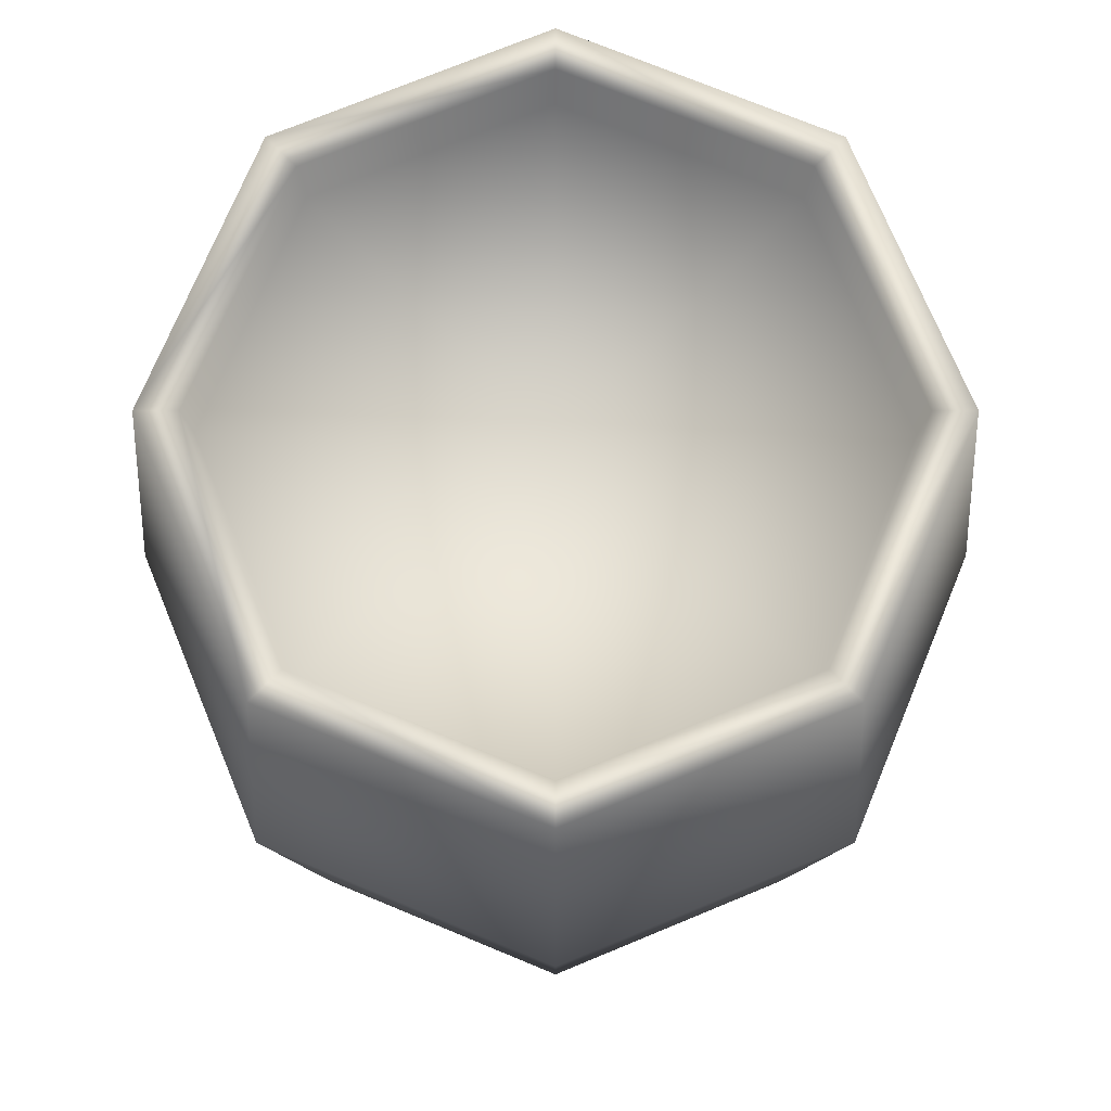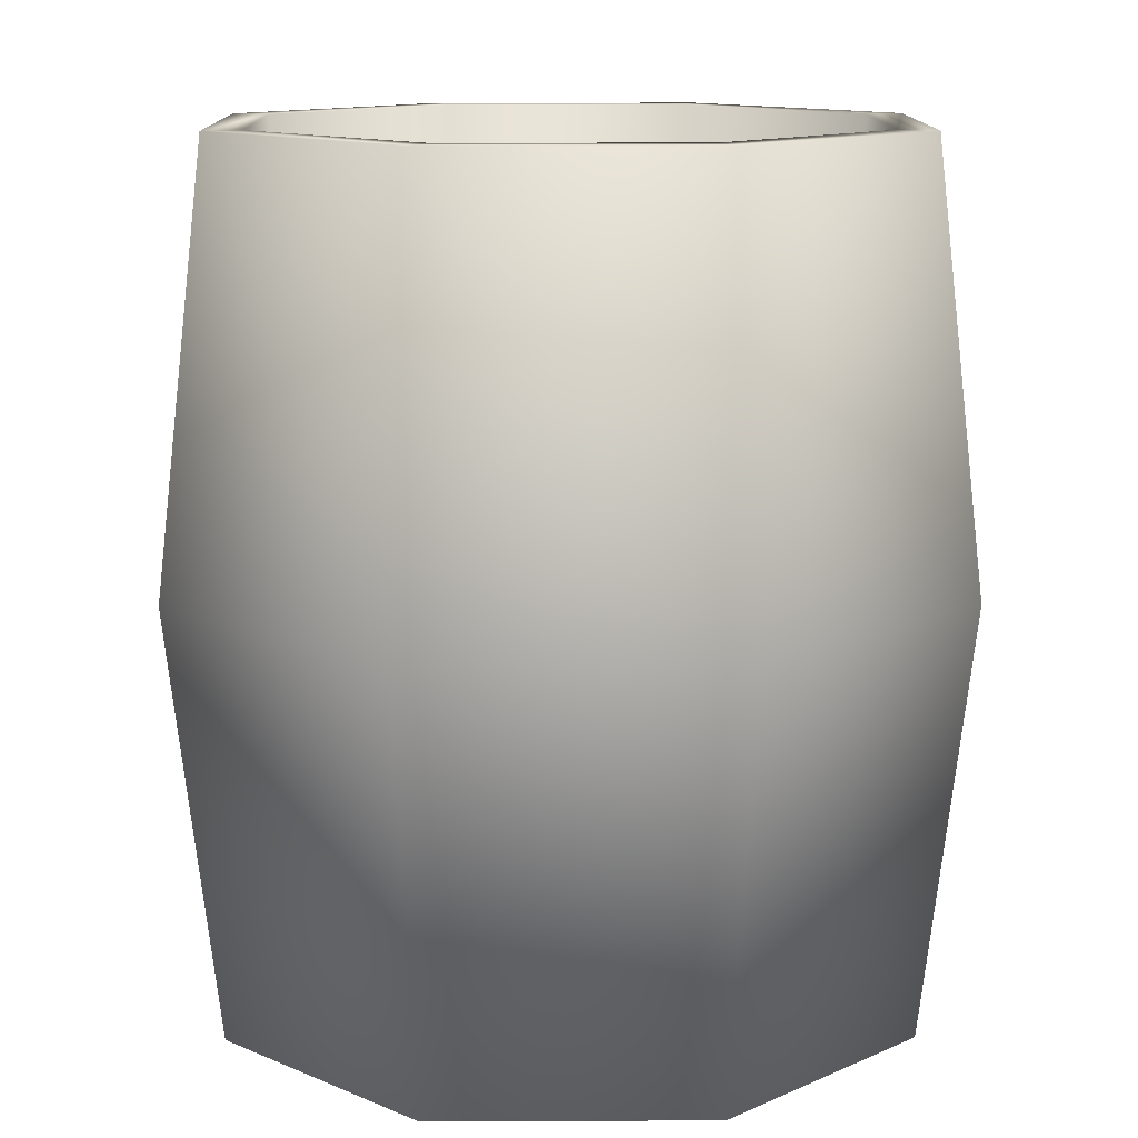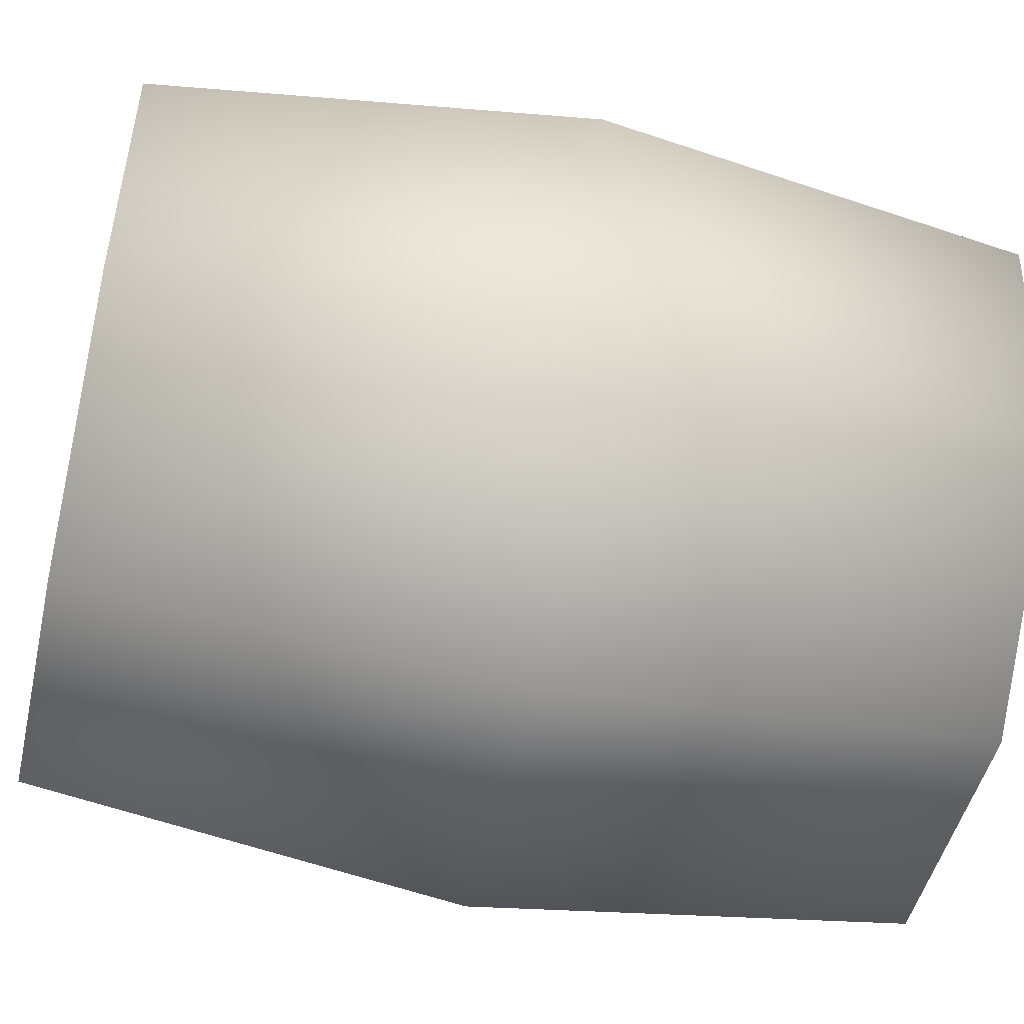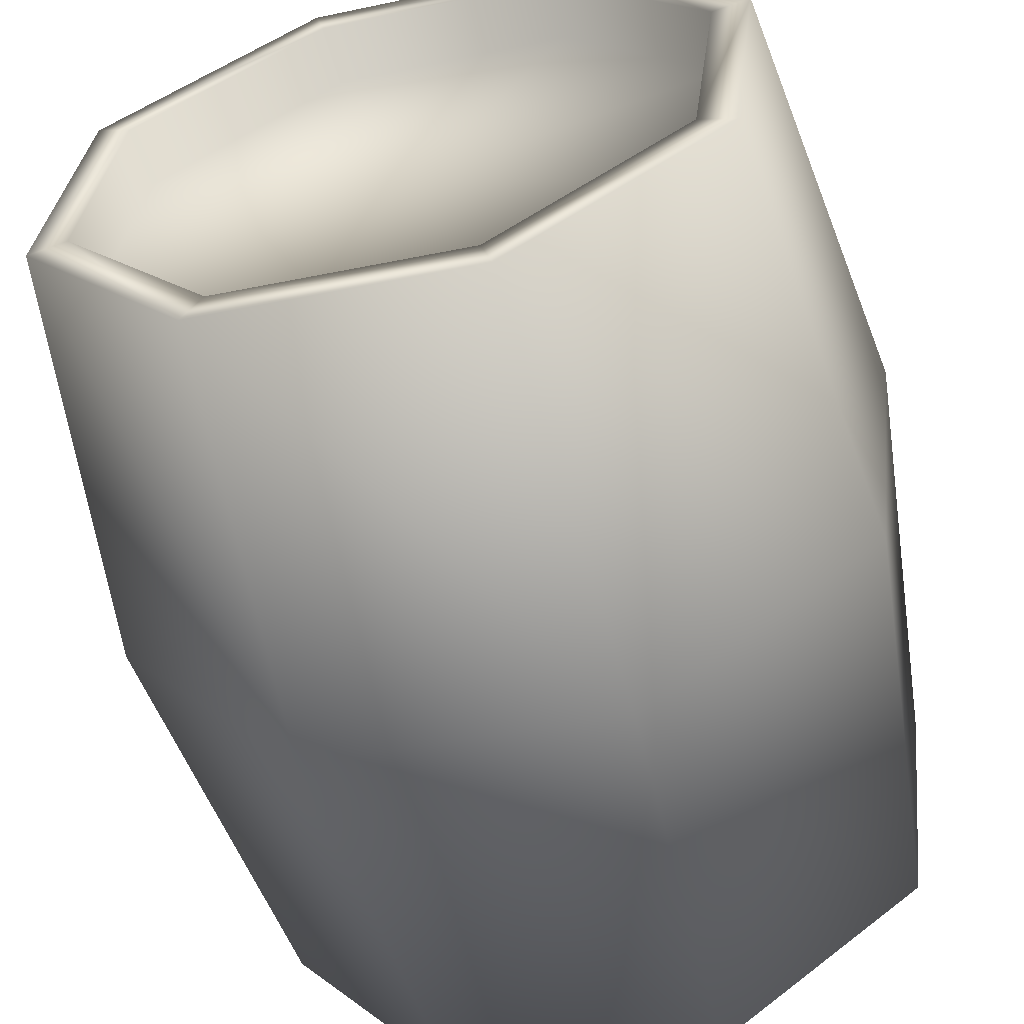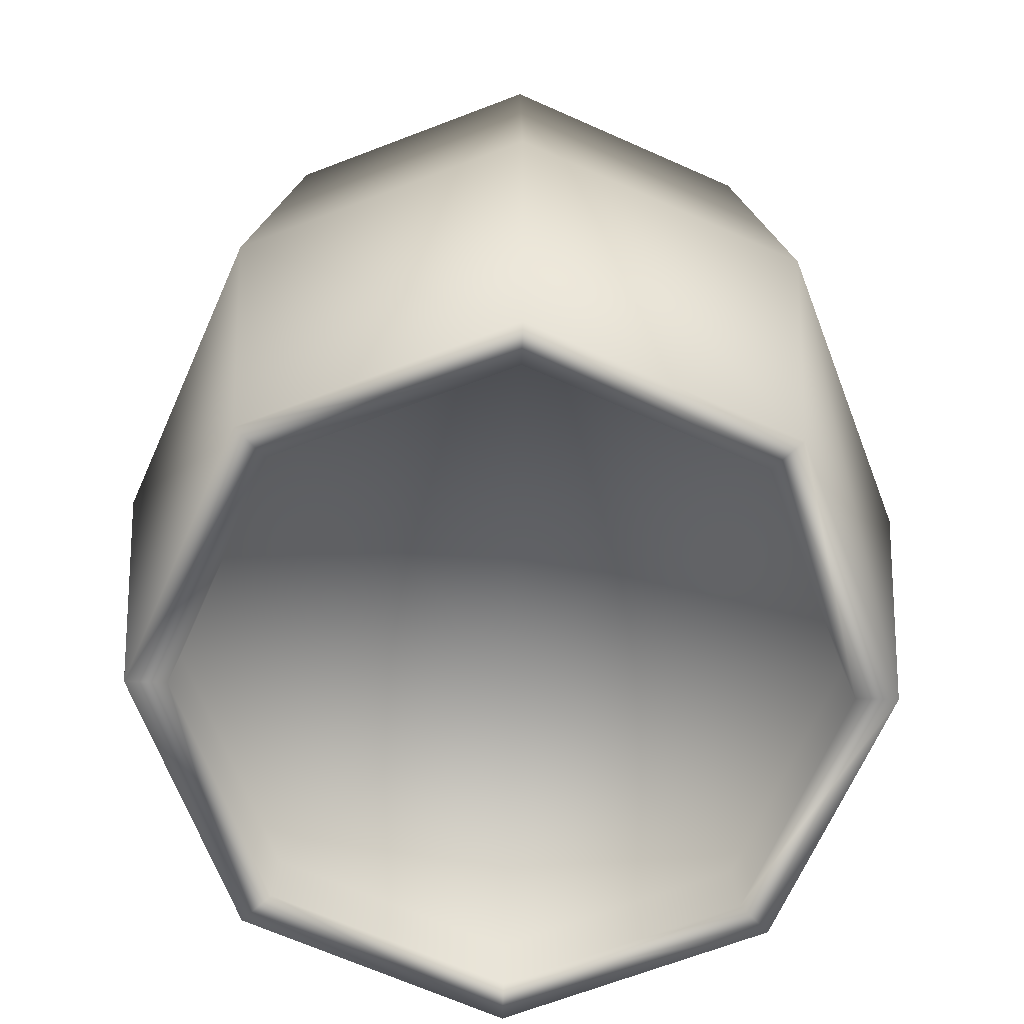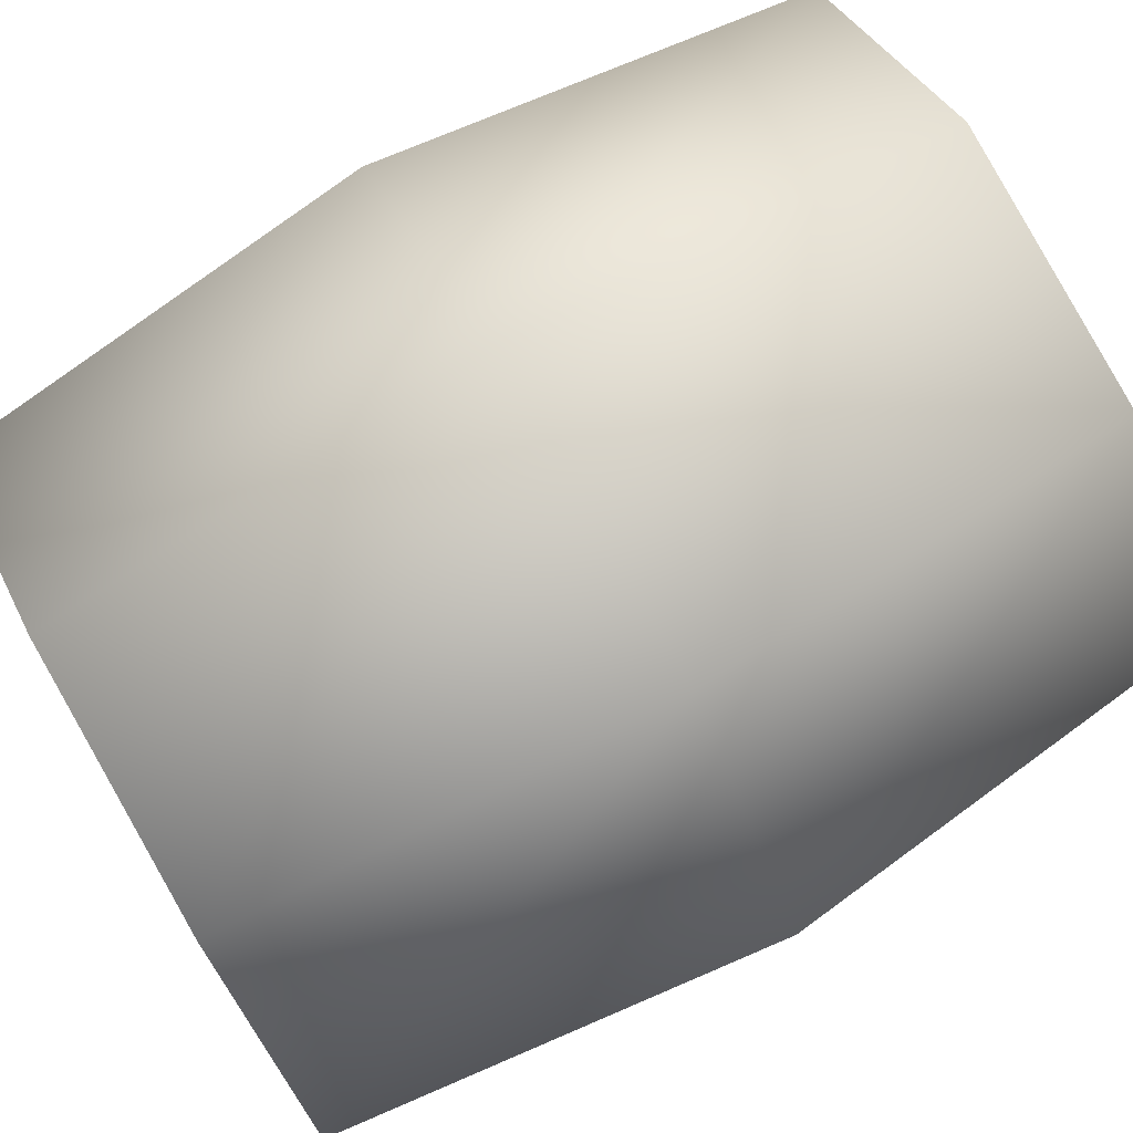
<metadata>
{"format":"obj","ext":"obj","renderer":"f3d","projection":"perspective","resolution":1024,"background":"white","views":[{"elev":73.5,"azim":164.3,"up":"+Z"},{"elev":12.5,"azim":-173.8,"up":"+Z"},{"elev":-52.7,"azim":-102.6,"up":"+Y"},{"elev":-59.2,"azim":-165.3,"up":"+Y"},{"elev":-67.5,"azim":162.8,"up":"+Z"},{"elev":78.0,"azim":-119.6,"up":"+Y"}]}
</metadata>
<code>
o barrel1_Cylinder
v -1.861 -1.525 -1
v -2.861 -0.738 -1
v -3.011 0.5252 -1
v -2.225 1.525 -1
v -0.9615 1.675 -1
v 0.03819 0.8888 -1
v 0.1888 -0.3743 -1
v -0.5978 -1.374 -1
v -1.861 -1.525 3
v -2.861 -0.738 3
v -3.011 0.5252 3
v -2.225 1.525 3
v -0.9615 1.675 3
v 0.03819 0.8888 3
v 0.1888 -0.3743 3
v -0.5978 -1.374 3
v -1.411 0.07544 -0.7249
v -1.411 0.07544 2.725
v -3.068 -0.8544 1
v -1.925 -1.754 1
v -3.24 0.5896 1
v -2.341 1.732 1
v -0.8971 1.905 1
v 0.2457 1.005 1
v 0.4179 -0.4387 1
v -0.4814 -1.581 1
v -1.811 -1.346 -1
v -1.801 -1.324 -0.7249
v -2.698 -0.6469 -1
v -2.676 -0.6342 -0.7249
v -1.811 -1.347 3
v -1.801 -1.324 2.725
v -2.7 -0.6476 3
v -2.676 -0.6342 2.725
v -2.832 0.4748 -1
v -2.809 0.4717 -0.7249
v -2.834 0.4752 3
v -2.809 0.4717 2.725
v -2.134 1.363 -1
v -2.124 1.346 -0.7249
v -2.134 1.364 3
v -2.124 1.346 2.725
v -1.012 1.496 -1
v -1.021 1.475 -0.7249
v -1.011 1.498 3
v -1.021 1.475 2.725
v -0.124 0.7978 -1
v -0.1467 0.7851 -0.7249
v -0.1228 0.7985 3
v -0.1467 0.7851 2.725
v 0.009762 -0.324 -1
v -0.01309 -0.3209 -0.7249
v 0.01113 -0.3243 3
v -0.01309 -0.3209 2.725
v -0.6888 -1.212 -1
v -0.6985 -1.195 -0.7249
v -0.6882 -1.213 3
v -0.6985 -1.195 2.725
f 1 20 19 2
f 20 9 10 19
f 2 19 21 3
f 19 10 11 21
f 3 21 22 4
f 21 11 12 22
f 4 22 23 5
f 22 12 13 23
f 5 23 24 6
f 23 13 14 24
f 6 24 25 7
f 24 14 15 25
f 7 25 26 8
f 25 15 16 26
f 9 20 26 16
f 20 1 8 26
f 30 17 28
f 27 1 2 29
f 29 30 28 27
f 32 18 34
f 9 31 33 10
f 31 32 34 33
f 36 17 30
f 3 35 29 2
f 35 36 30 29
f 34 18 38
f 10 33 37 11
f 33 34 38 37
f 40 17 36
f 4 39 35 3
f 39 40 36 35
f 38 18 42
f 11 37 41 12
f 37 38 42 41
f 44 17 40
f 5 43 39 4
f 43 44 40 39
f 42 18 46
f 12 41 45 13
f 41 42 46 45
f 48 17 44
f 6 47 43 5
f 47 48 44 43
f 46 18 50
f 13 45 49 14
f 45 46 50 49
f 52 17 48
f 7 51 47 6
f 51 52 48 47
f 50 18 54
f 14 49 53 15
f 49 50 54 53
f 56 17 52
f 8 55 51 7
f 55 56 52 51
f 54 18 58
f 15 53 57 16
f 53 54 58 57
f 28 17 56
f 1 27 55 8
f 27 28 56 55
f 58 18 32
f 16 57 31 9
f 57 58 32 31

</code>
